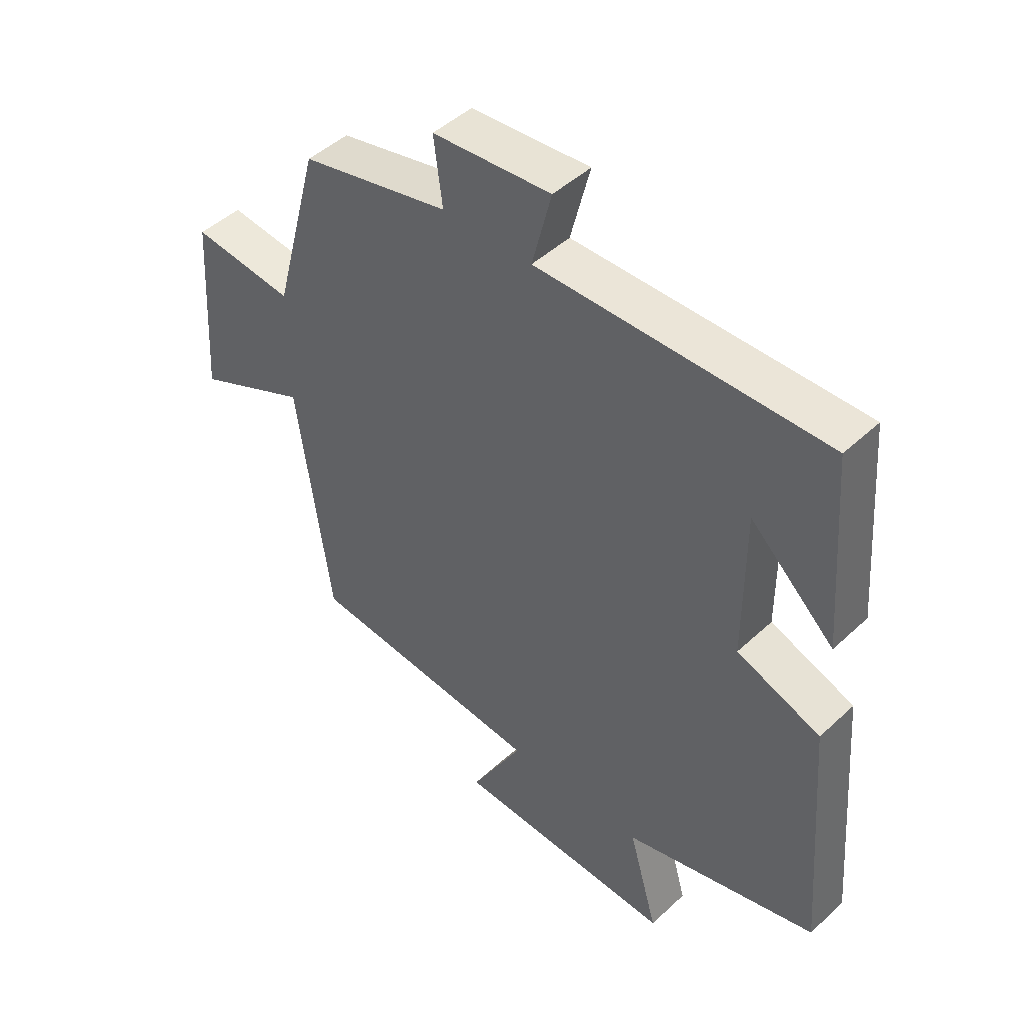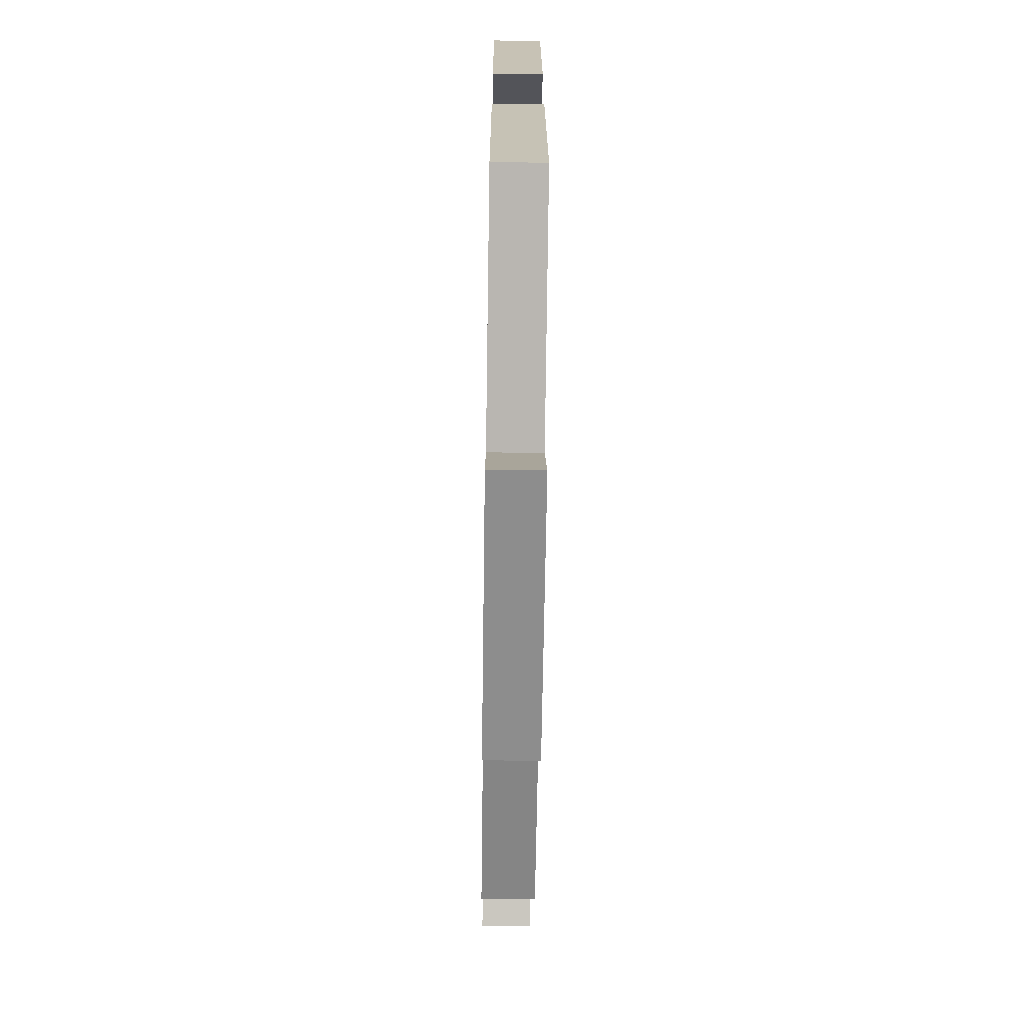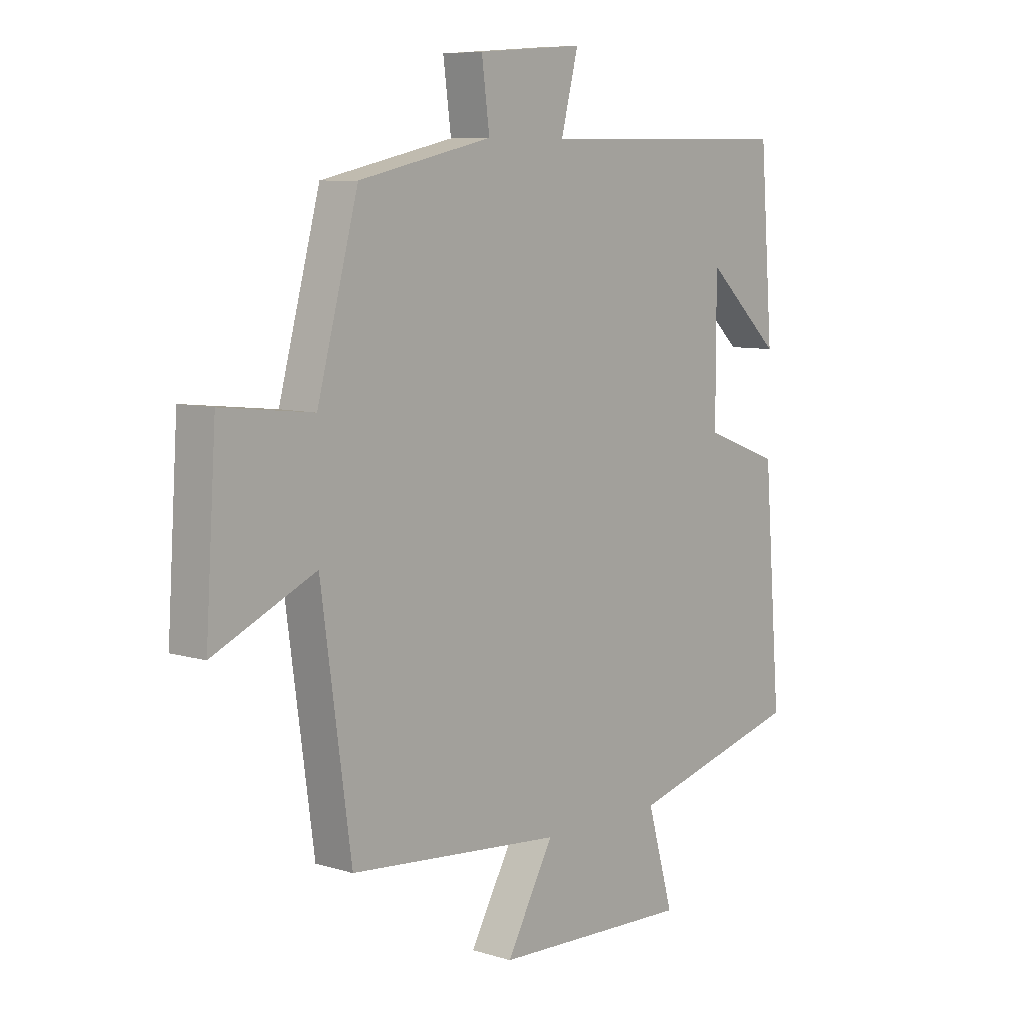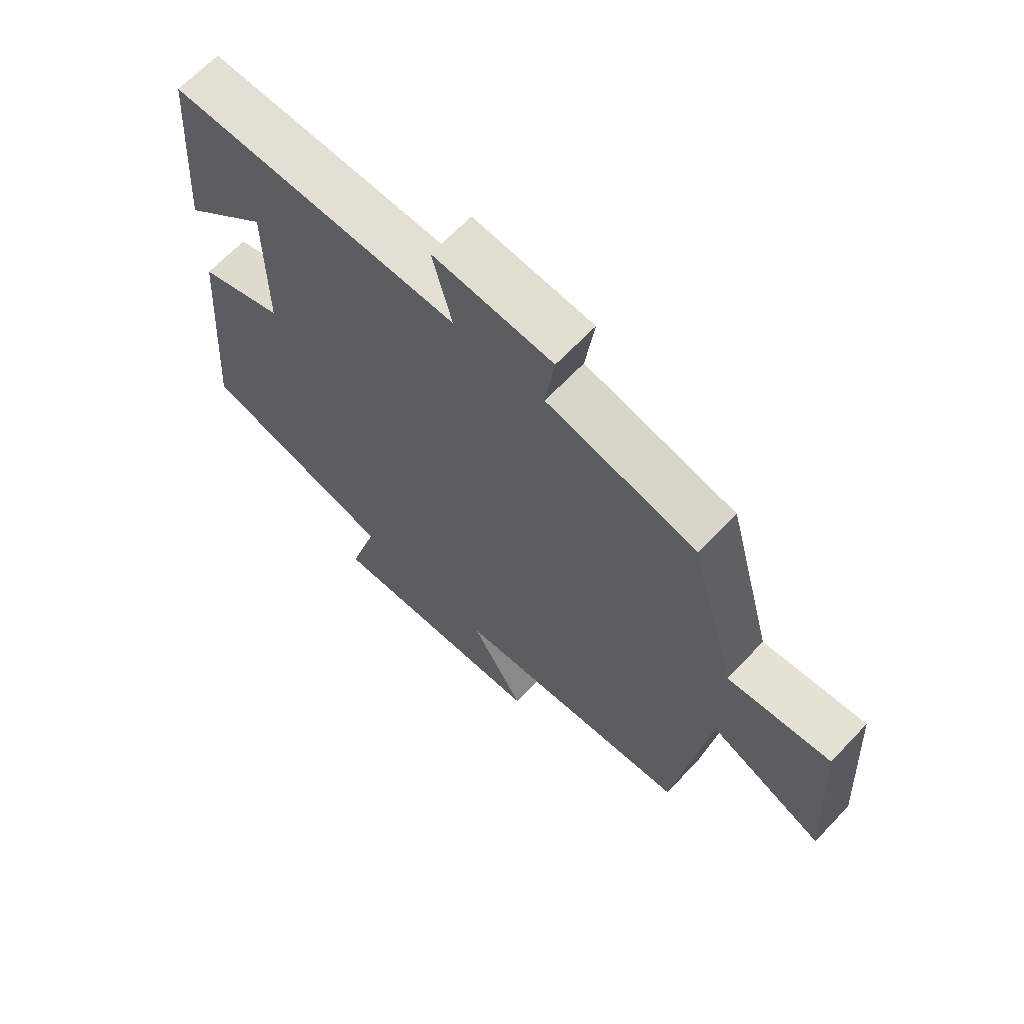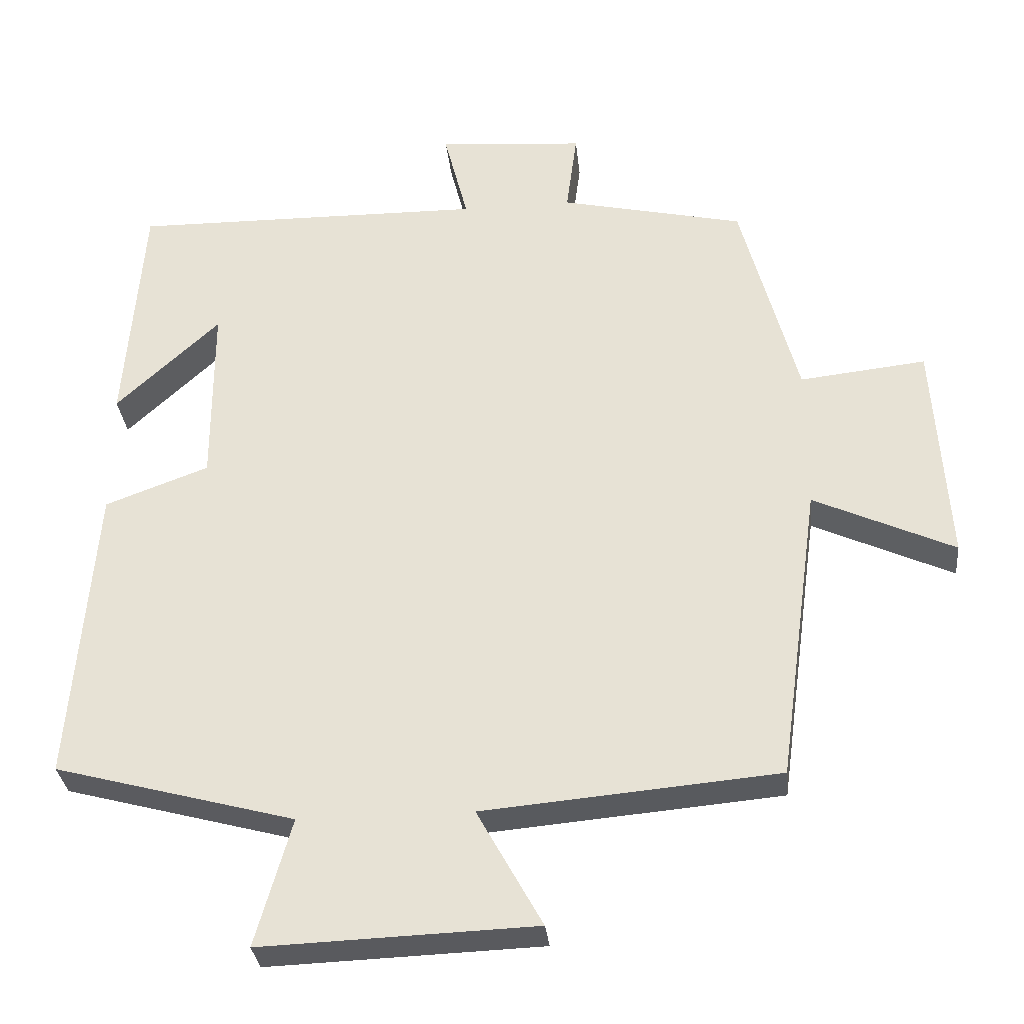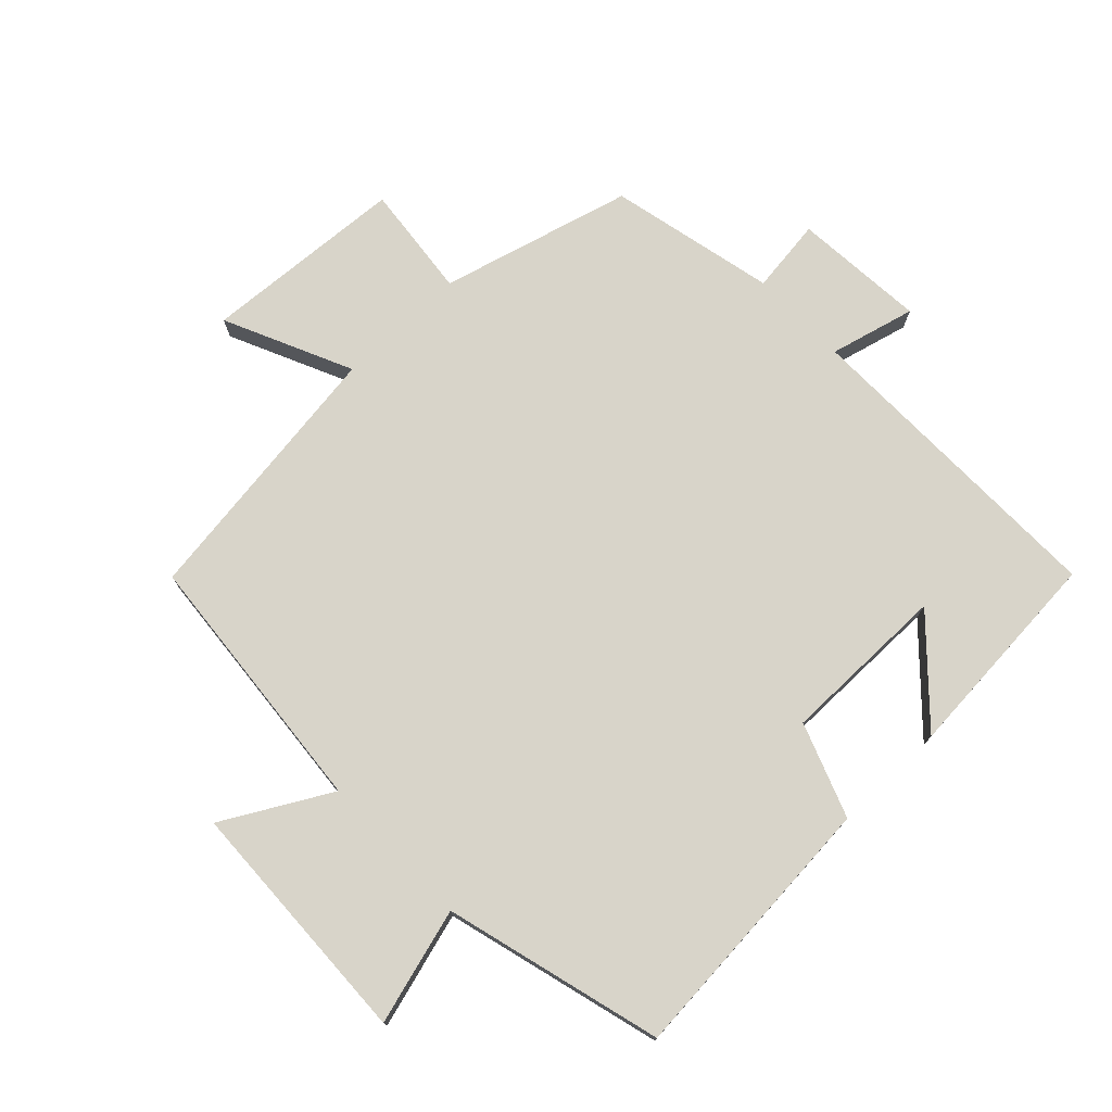
<metadata>
{"format":"obj","ext":"obj","renderer":"f3d","projection":"perspective","resolution":1024,"background":"white","views":[{"elev":46.6,"azim":-136.5,"up":"+Z"},{"elev":-66.7,"azim":-90.8,"up":"+Z"},{"elev":7.8,"azim":130.8,"up":"+Z"},{"elev":66.0,"azim":43.5,"up":"+Z"},{"elev":-31.5,"azim":5.9,"up":"+Z"},{"elev":75.1,"azim":-133.6,"up":"+Y"}]}
</metadata>
<code>
v -0.475 0.07 0.506
v 0.014 0.07 0.5
v -0.019 0.07 0.63
v 0.183 0.07 0.614
v 0.168 0.07 0.5
v 0.422 0.07 0.443
v 0.5 0.07 0.151
v 0.674 0.07 0.17
v 0.694 0.07 -0.14
v 0.5 0.07 -0.051
v 0.443 0.07 -0.464
v 0.036 0.07 -0.5
v 0.126 0.07 -0.662
v -0.252 0.07 -0.676
v -0.202 0.07 -0.5
v -0.533 0.07 -0.411
v -0.5 0.07 0.005
v -0.357 0.07 0.058
v -0.357 0.07 0.312
v -0.5 0.07 0.179
v -0.475 0 0.506
v 0.014 0 0.5
v -0.019 0 0.63
v 0.183 0 0.614
v 0.168 0 0.5
v 0.422 0 0.443
v 0.5 0 0.151
v 0.674 0 0.17
v 0.694 0 -0.14
v 0.5 0 -0.051
v 0.443 0 -0.464
v 0.036 0 -0.5
v 0.126 0 -0.662
v -0.252 0 -0.676
v -0.202 0 -0.5
v -0.533 0 -0.411
v -0.5 0 0.005
v -0.357 0 0.058
v -0.357 0 0.312
v -0.5 0 0.179
f 19 20 1
f 15 16 17 18
f 15 18 19
f 12 13 14 15
f 12 15 19
f 11 12 19
f 10 11 19
f 7 8 9 10
f 7 10 19
f 6 7 19
f 5 6 19
f 2 3 4 5
f 2 5 19
f 1 2 19
f 21 40 39
f 38 37 36 35
f 39 38 35
f 35 34 33 32
f 39 35 32
f 39 32 31
f 39 31 30
f 30 29 28 27
f 39 30 27
f 39 27 26
f 39 26 25
f 25 24 23 22
f 39 25 22
f 39 22 21
f 1 21 22 2
f 2 22 23 3
f 3 23 24 4
f 4 24 25 5
f 5 25 26 6
f 6 26 27 7
f 7 27 28 8
f 8 28 29 9
f 9 29 30 10
f 10 30 31 11
f 11 31 32 12
f 12 32 33 13
f 13 33 34 14
f 14 34 35 15
f 15 35 36 16
f 16 36 37 17
f 17 37 38 18
f 18 38 39 19
f 19 39 40 20
f 20 40 21 1

</code>
